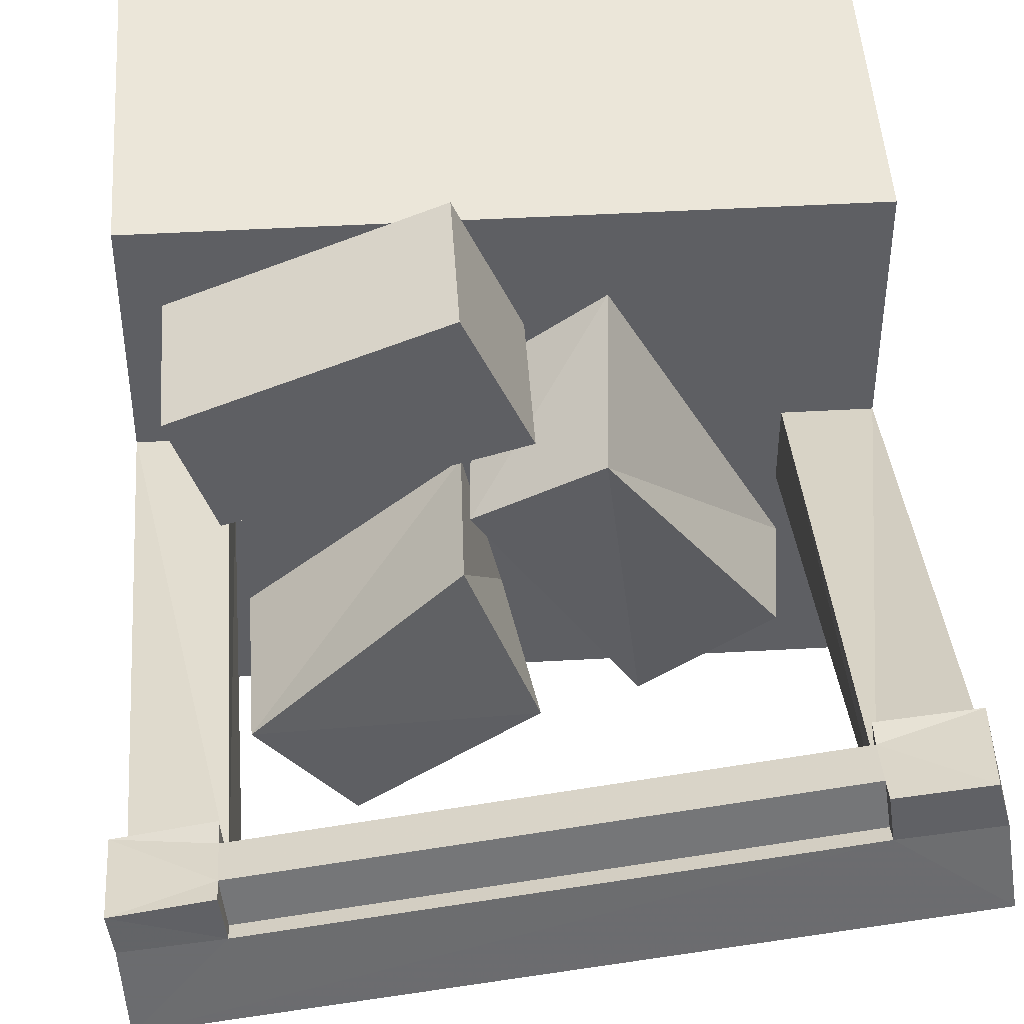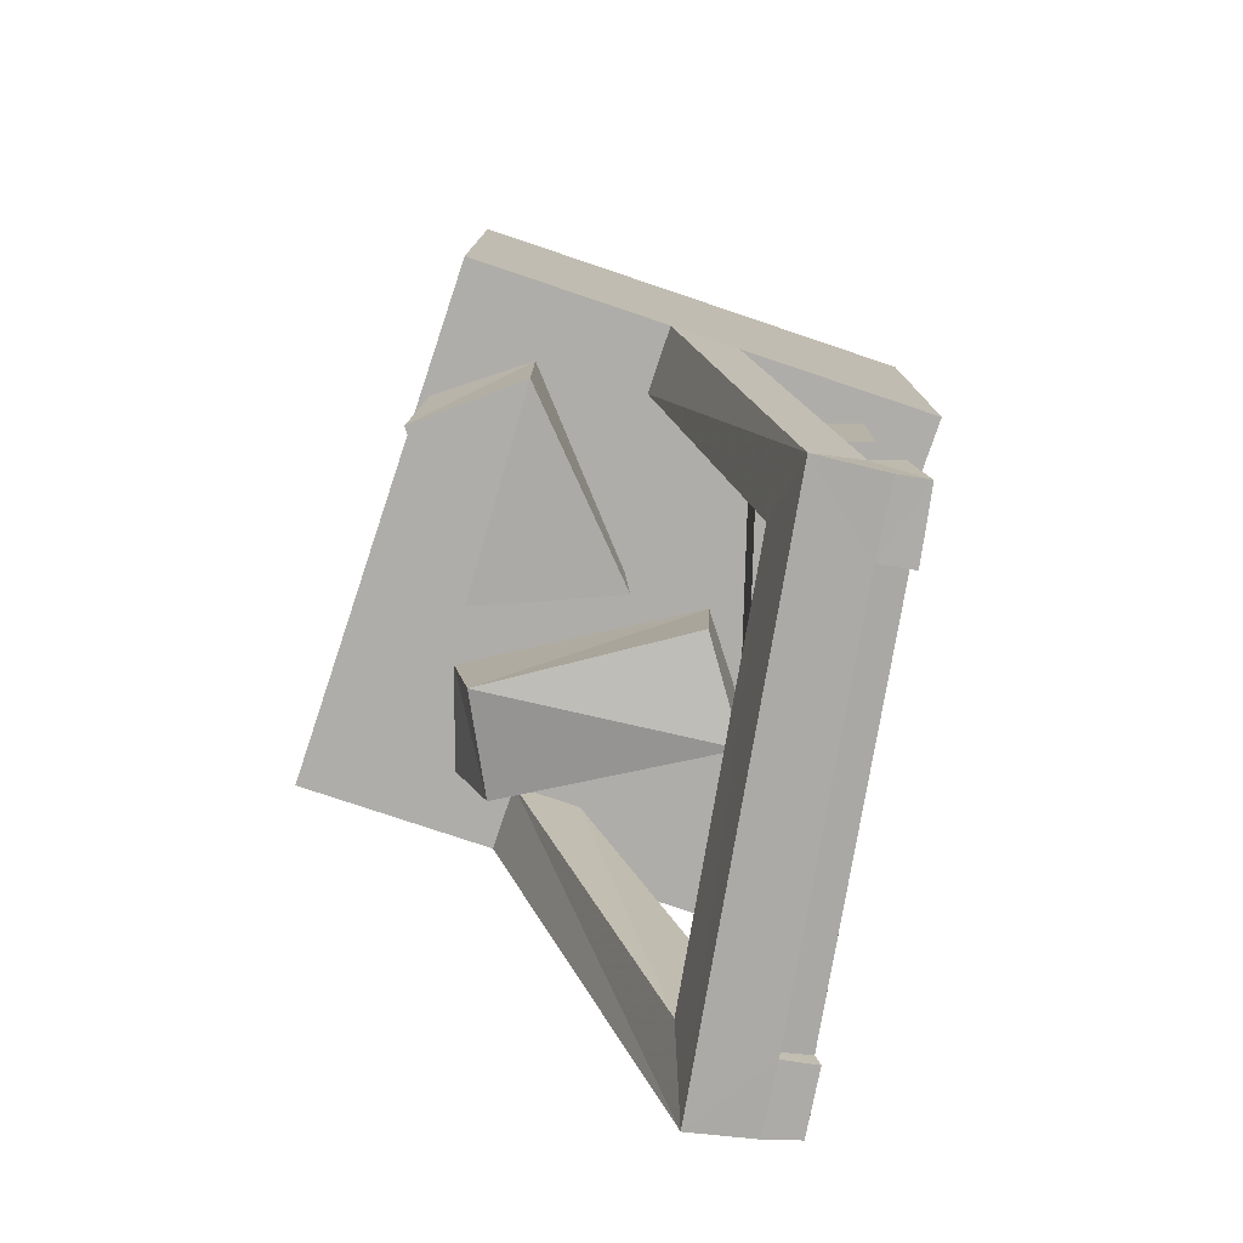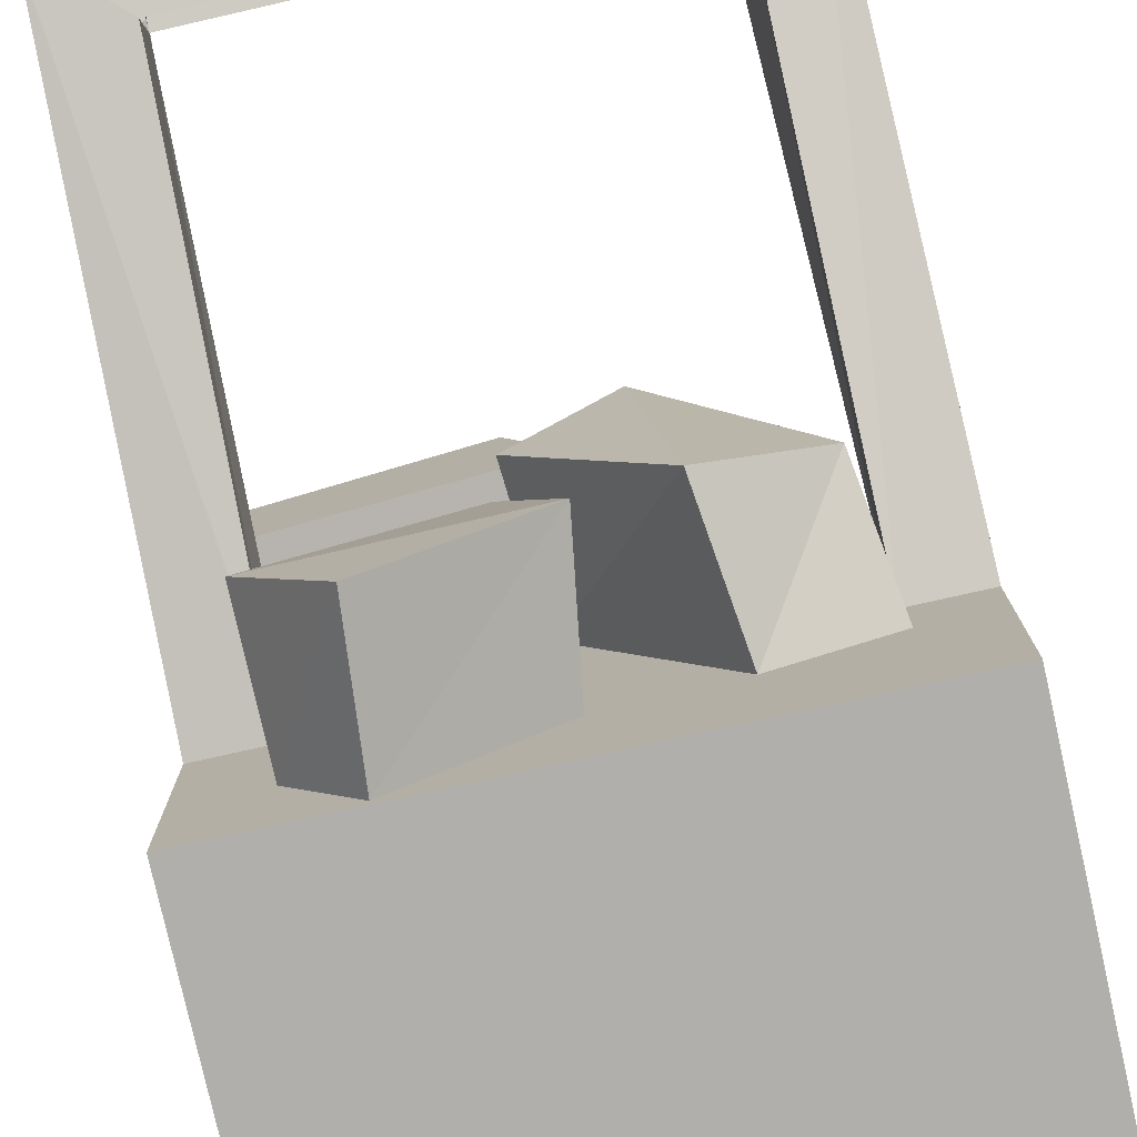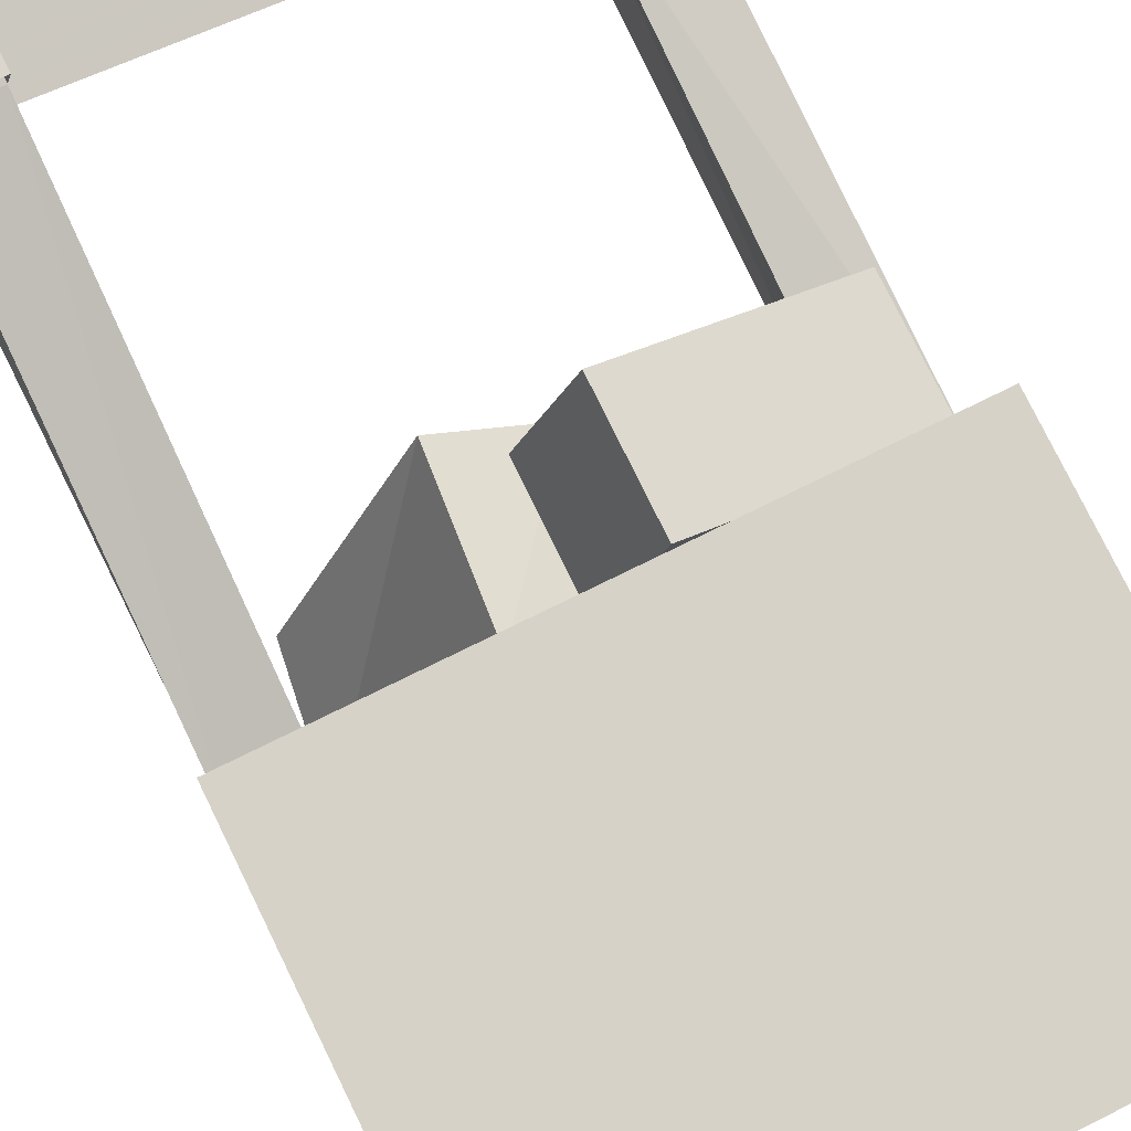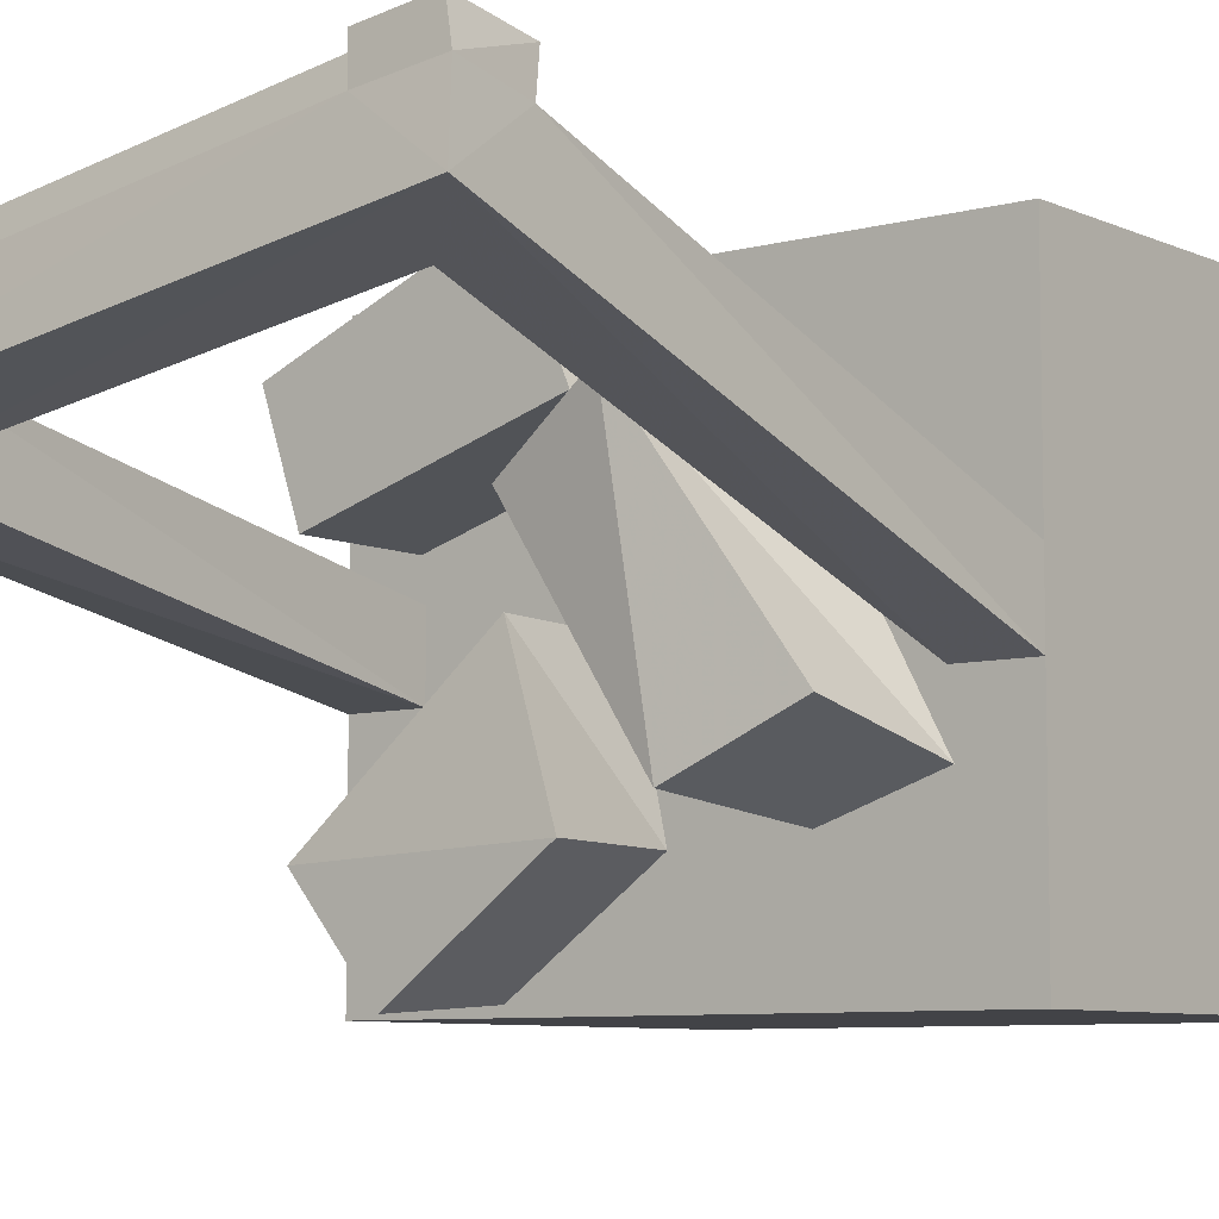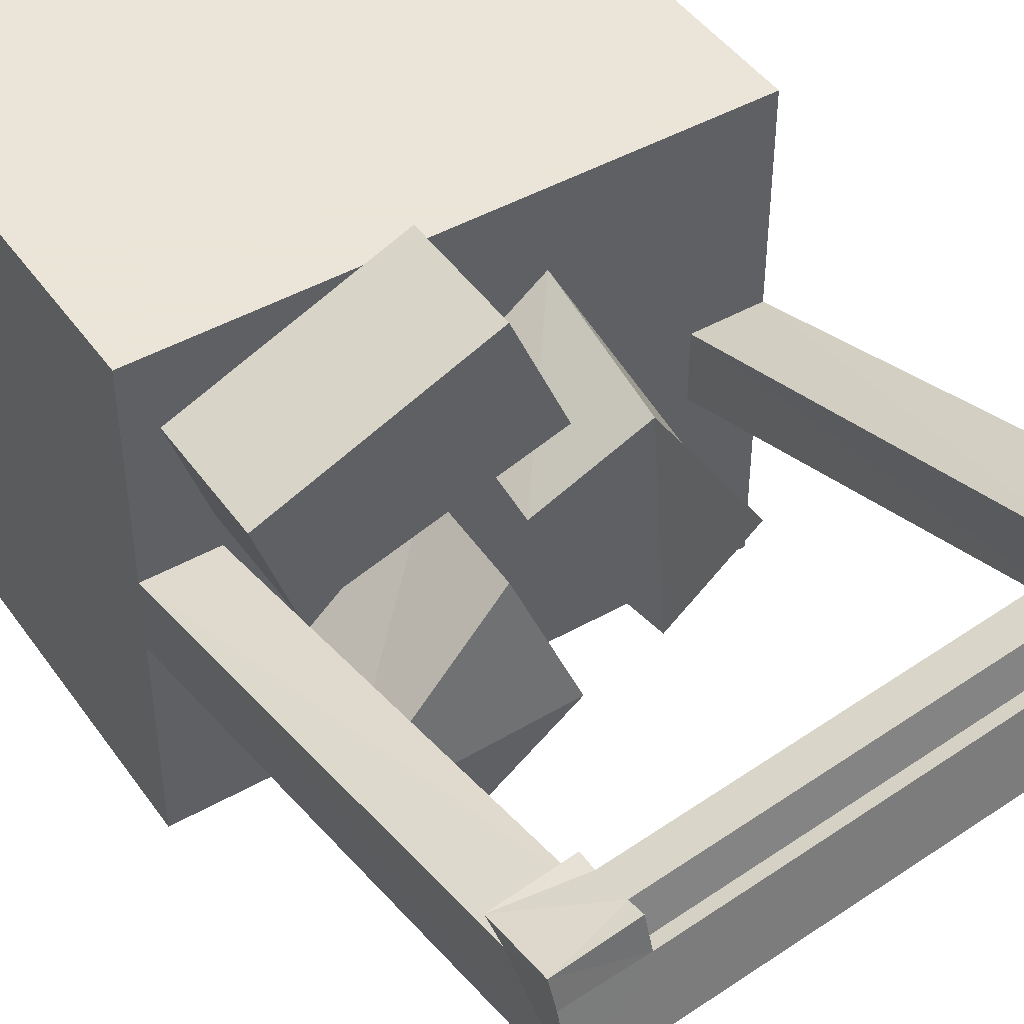
<metadata>
{"format":"obj","ext":"obj","renderer":"f3d","projection":"perspective","resolution":1024,"background":"white","views":[{"elev":47.1,"azim":-3.7,"up":"+Z"},{"elev":-77.4,"azim":-108.6,"up":"+Y"},{"elev":-78.2,"azim":12.6,"up":"+Z"},{"elev":77.8,"azim":153.9,"up":"+Z"},{"elev":-7.4,"azim":38.1,"up":"+Z"},{"elev":45.5,"azim":-33.1,"up":"+Z"}]}
</metadata>
<code>
v 0.5 -0.75 -0.0625
v 0.5 0 -0.4375
v 0.5 0 0.4375
v 0.5 -0.75 0.0625
v 0.375 -0.75 0.0625
v 0.375 -0.75 -0.0625
v 0.375 -0.75 -0.3125
v 0.5 -0.75 -0.4375
v 0.375 -0.125 -0.4375
v -0.5 0 -0.4375
v -0.375 -0.125 -0.4375
v -0.5 -0.75 -0.4375
v -0.5 -0.75 -0.0625
v -0.5 -0.75 0.0625
v -0.5 0 0.4375
v -0.5 -0.75 0.4375
v -0.375 -0.125 0.4375
v 0.375 -0.125 0.4375
v 0.5 -0.75 0.4375
v 0.3594 -1.594 0.3516
v 0.4844 -1.594 0.3672
v 0.5 -1.734 0.2734
v 0.3828 -1.617 0.2266
v 0.375 -0.75 0.3125
v -0.375 -0.75 0.3125
v -0.375 -0.75 -0.3125
v 0.375 -0.625 -0.4375
v -0.375 -0.625 -0.4375
v -0.375 -0.625 0.4375
v 0.375 -0.625 0.4375
v -0.375 -0.75 0.0625
v -0.375 -0.75 -0.0625
v -0.4453 -0.75 0.3125
v -0.3828 -0.75 0.125
v -0.3828 -0.9688 0.125
v -0.4453 -0.9688 0.3125
v -0.07031 -0.75 0.4688
v 0.02344 -0.75 0.25
v 0.02344 -0.9688 0.25
v -0.07031 -0.9688 0.4688
v -0.3672 -0.75 -0.2656
v -0.25 -0.75 -0.4219
v -0.2266 -1 -0.4375
v -0.3672 -1 -0.2656
v -0.0625 -0.75 0
v -0.007812 -0.75 -0.25
v 0.03125 -1 -0.25
v -0.07031 -0.9688 0.007812
v 0.1328 -0.75 0.2969
v -0.04688 -0.75 0.1641
v -0.0625 -1 0.1484
v 0.1094 -1.031 0.2656
v 0.3828 -0.75 -0.1719
v 0.1953 -0.75 -0.2344
v 0.1641 -1 -0.2031
v 0.3516 -0.9688 -0.1094
v -0.375 -1.609 0.2969
v -0.375 -1.672 0.3125
v 0.3516 -1.672 0.4297
v 0.3516 -1.609 0.4141
v 0.4688 -1.703 0.4531
v 0.4766 -1.578 0.4297
v 0.3516 -1.578 0.4141
v 0.3594 -1.625 0.3594
v -0.3672 -1.625 0.2422
v -0.3672 -1.594 0.2344
v -0.375 -1.578 0.2969
v -0.5 -1.578 0.2734
v -0.5 -1.703 0.2969
v -0.375 -1.703 0.3203
v -0.3672 -1.711 0.2578
v -0.3672 -1.688 0.25
v 0.3594 -1.688 0.3672
v 0.3516 -1.703 0.4375
v 0.4844 -1.711 0.3906
v 0.3594 -1.711 0.375
v -0.4844 -1.734 0.1172
v -0.3594 -1.617 0.1094
v -0.4844 -1.594 0.2188
v -0.4922 -1.711 0.2422
v 0.375 -0.75 0.0625
v 0.375 -0.75 0.0625
v 0.375 -0.75 0.0625
v 0.375 -0.75 0.0625
v 0.375 -0.75 0.0625
v 0.375 -0.75 0.0625
v 0.375 -0.75 0.0625
v 0.375 -0.75 0.0625
v 0.375 -0.75 0.0625
v 0.375 -0.75 0.0625
v 0.375 -0.75 0.0625
v 0.375 -0.75 0.0625
f 1 2 3
f 1 3 4
f 1 4 5
f 1 5 6
f 1 6 7
f 1 7 8
f 1 8 2
f 2 8 9
f 2 9 10
f 10 9 11
f 10 11 12
f 10 12 13
f 10 13 14
f 10 14 15
f 15 14 16
f 15 16 17
f 15 17 3
f 3 17 18
f 3 18 19
f 3 19 4
f 4 19 5
f 4 5 20
f 4 20 21
f 4 21 1
f 1 21 22
f 1 22 6
f 6 22 23
f 6 23 5
f 5 23 20
f 7 26 12
f 7 12 8
f 8 12 27
f 8 27 9
f 11 28 12
f 12 28 27
f 18 30 19
f 19 30 29
f 19 29 16
f 19 16 24
f 19 24 5
f 17 16 29
f 24 16 25
f 25 16 31
f 31 16 14
f 31 14 32
f 32 14 13
f 32 13 26
f 26 13 12
f 57 58 59
f 57 59 60
f 60 59 61
f 60 61 62
f 60 62 63
f 60 63 20
f 60 20 64
f 64 20 65
f 65 20 66
f 65 66 67
f 65 67 57
f 57 67 68
f 57 68 58
f 58 68 69
f 58 69 70
f 58 70 71
f 58 71 72
f 58 72 73
f 58 73 59
f 59 73 74
f 59 74 61
f 61 74 75
f 61 75 62
f 62 75 21
f 21 75 22
f 22 75 76
f 22 76 77
f 22 77 78
f 22 78 23
f 32 78 77
f 32 77 13
f 13 77 14
f 14 77 79
f 14 79 66
f 14 66 31
f 31 66 32
f 32 66 78
f 71 76 73
f 71 73 72
f 76 71 77
f 77 71 80
f 77 80 79
f 79 80 69
f 79 69 68
f 74 76 75
f 76 74 73
f 69 80 71
f 69 71 70
f 7 24 25
f 7 25 26
f 9 27 28
f 9 28 11
f 17 29 30
f 17 30 18
f 33 34 35
f 33 35 36
f 37 40 38
f 38 40 39
f 41 42 43
f 41 43 44
f 45 48 46
f 46 48 47
f 49 50 51
f 49 51 52
f 53 56 54
f 54 56 55
f 33 36 37
f 33 37 34
f 34 37 38
f 34 38 39
f 34 39 35
f 36 40 37
f 41 44 45
f 41 45 42
f 42 45 46
f 42 46 47
f 42 47 43
f 44 48 45
f 49 52 53
f 49 53 50
f 50 53 54
f 50 54 55
f 50 55 51
f 52 56 53
f 35 39 36
f 36 39 40
f 43 47 44
f 44 47 48
f 51 55 52
f 52 55 56

</code>
